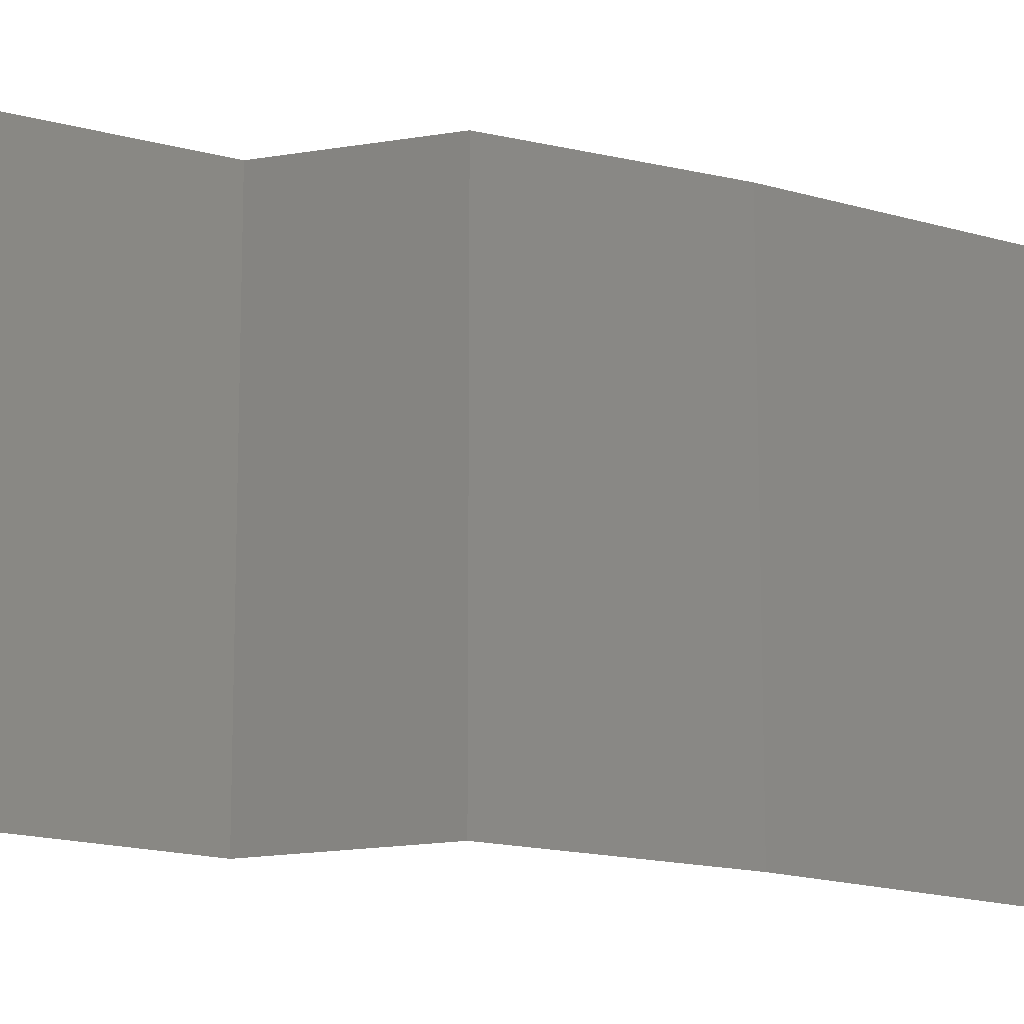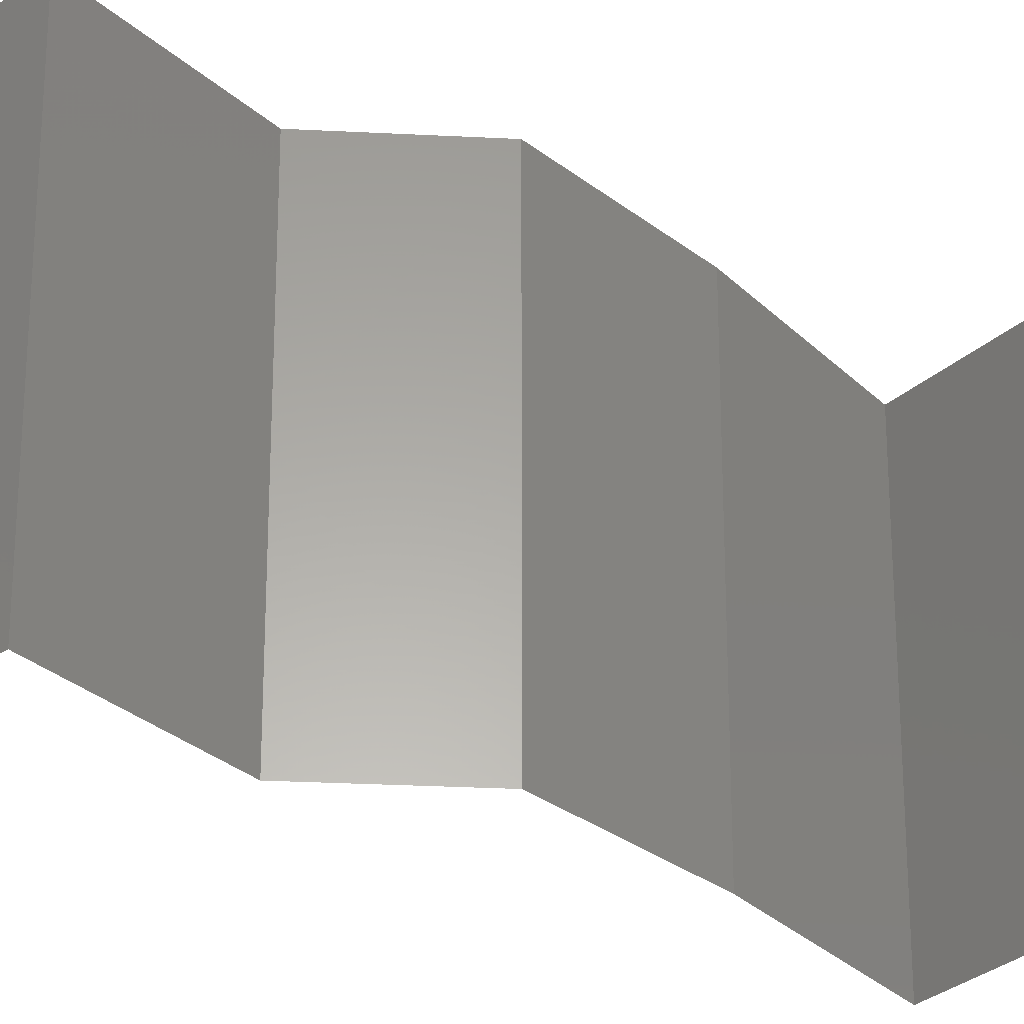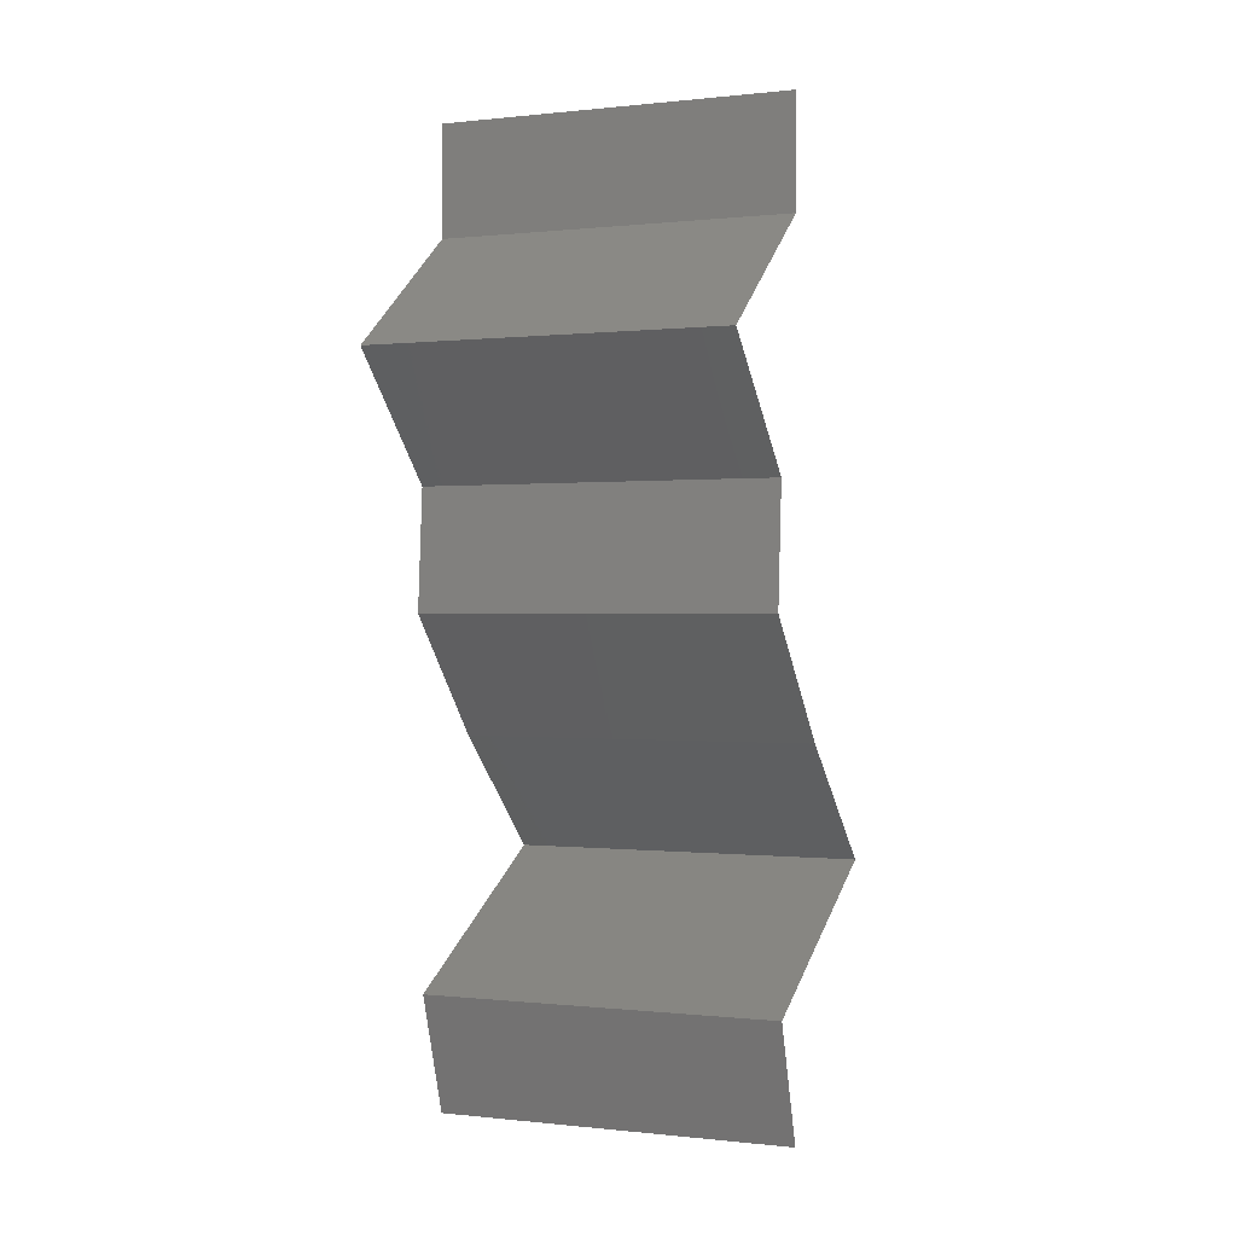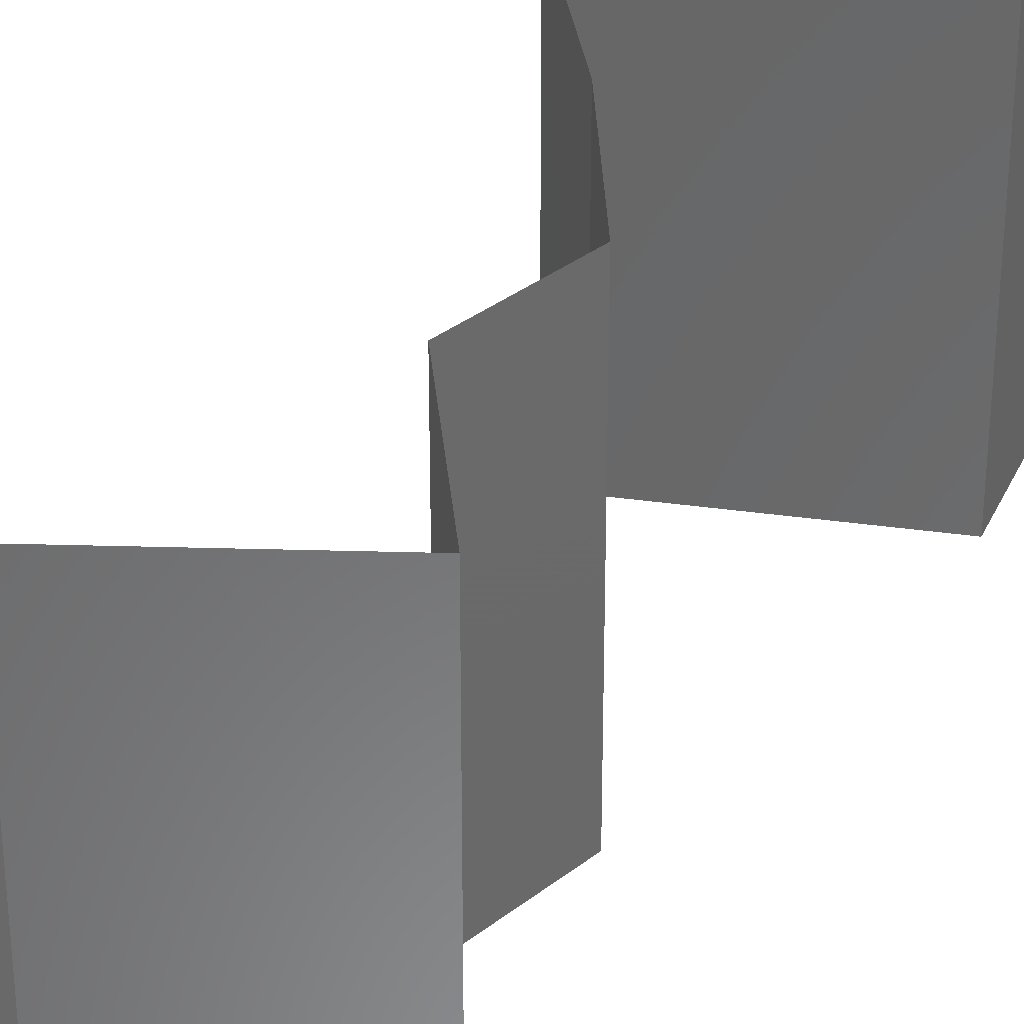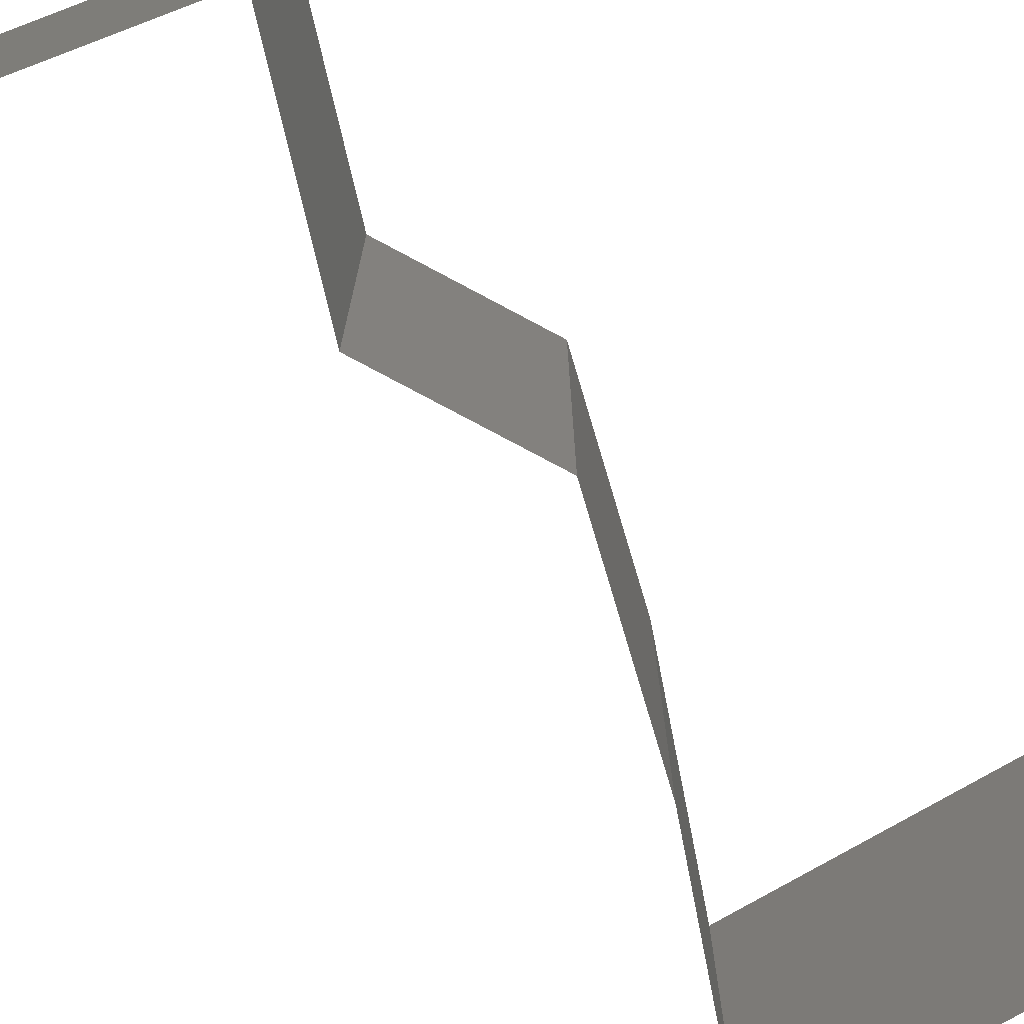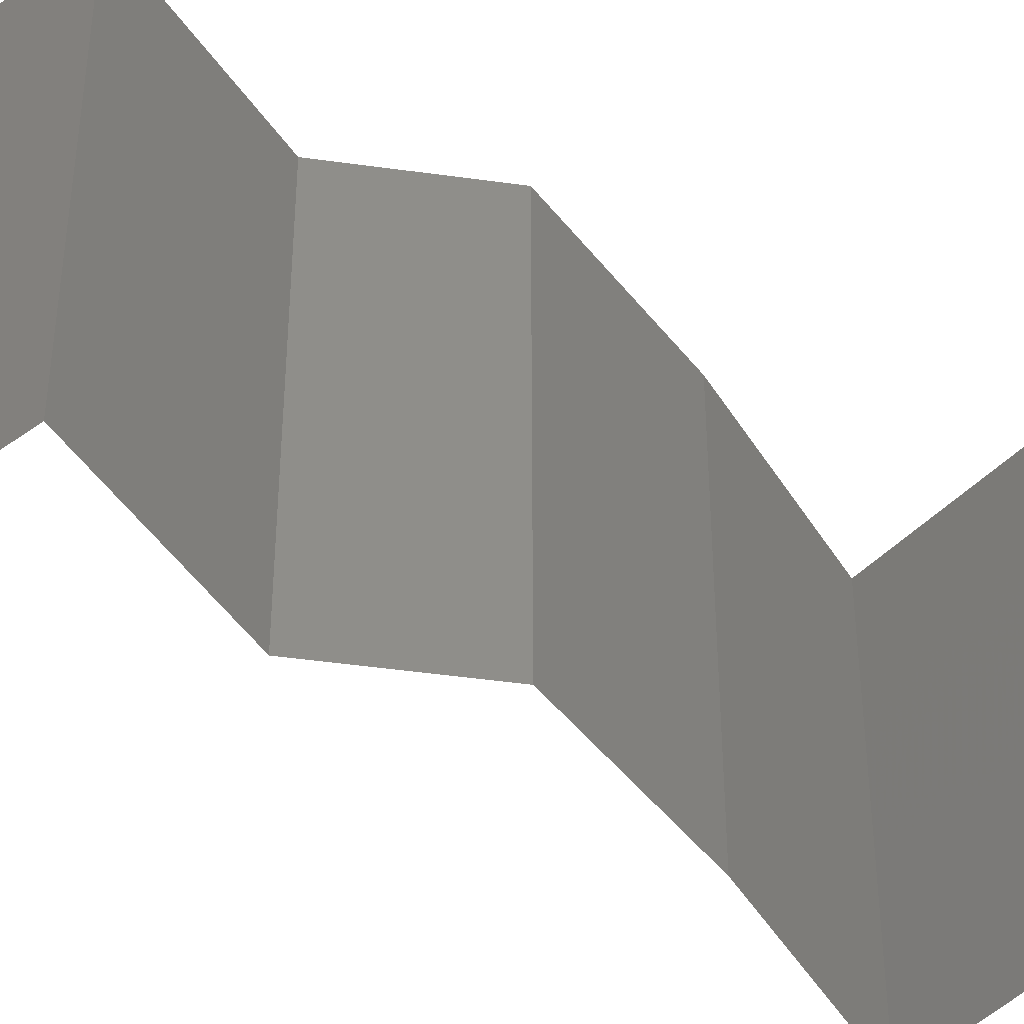
<metadata>
{"format":"stl","ext":"stl","renderer":"f3d","projection":"perspective","resolution":1024,"background":"white","views":[{"elev":-16.9,"azim":-74.7,"up":"+Z"},{"elev":-28.4,"azim":-98.5,"up":"+Z"},{"elev":0.1,"azim":-67.2,"up":"+Y"},{"elev":33.7,"azim":-140.8,"up":"+Z"},{"elev":-77.8,"azim":-122.1,"up":"+Z"},{"elev":-46.5,"azim":-103.1,"up":"+Z"}]}
</metadata>
<code>
# stl→obj: 46 verts, 68 faces
v 0.04 0.05379 0.02
v 0.04 0.0569 0.015
v 0.04 0.06 0.02
v 0.04 0.05379 0.01
v 0.04 0.0569 0.005
v 0.04 0.06 0.01
v 0.04 0.06 0
v 0.04 0.05379 0
v 0.03555 0.05043 0.005494
v 0.0311 0.04707 0
v 0.0311 0.04707 0.02
v 0.03555 0.05043 0.01448
v 0.0311 0.04707 0.01
v 0.0344 0.0437 0.015
v 0.03771 0.04034 0
v 0.0344 0.0437 0.005
v 0.03771 0.04034 0.01
v 0.03771 0.04034 0.02
v 0.03747 0.03698 0.005
v 0.03723 0.03362 0
v 0.03747 0.03698 0.015
v 0.03723 0.03362 0.01
v 0.03723 0.03362 0.02
v 0.04315 0.0269 0
v 0.04019 0.03026 0.005
v 0.04315 0.0269 0.01
v 0.04019 0.03026 0.015
v 0.04315 0.0269 0.02
v 0.05034 0.02017 0
v 0.04675 0.02353 0.005
v 0.05034 0.02017 0.01
v 0.04675 0.02353 0.015
v 0.05034 0.02017 0.02
v 0.04394 0.01674 0.007561
v 0.04407 0.01681 0
v 0.0378 0.01345 0
v 0.0378 0.01345 0.01
v 0.04595 0.01782 0.01474
v 0.04143 0.0154 0.01472
v 0.0378 0.01345 0.02
v 0.04407 0.01681 0.02
v 0.03992 0.006724 0.01
v 0.03886 0.01009 0.005
v 0.03992 0.006724 0.02
v 0.03886 0.01009 0.015
v 0.03992 0.006724 0
f 1 2 3
f 4 5 6
f 7 5 8
f 6 2 4
f 6 5 7
f 3 2 6
f 8 5 4
f 4 2 1
f 8 9 10
f 11 12 1
f 10 9 13
f 1 12 4
f 12 9 4
f 13 9 12
f 13 12 11
f 4 9 8
f 11 14 13
f 15 16 17
f 13 16 10
f 17 14 18
f 13 14 17
f 17 16 13
f 10 16 15
f 18 14 11
f 15 19 20
f 17 21 22
f 23 21 18
f 22 19 17
f 17 19 15
f 18 21 17
f 20 19 22
f 22 21 23
f 24 25 26
f 23 27 22
f 26 27 28
f 22 25 20
f 20 25 24
f 28 27 23
f 26 25 22
f 22 27 26
f 29 30 31
f 28 32 26
f 26 30 24
f 31 32 33
f 24 30 29
f 33 32 28
f 31 30 26
f 26 32 31
f 29 34 35
f 35 34 36
f 36 34 37
f 31 34 29
f 33 38 31
f 37 39 40
f 41 38 33
f 40 39 41
f 41 39 38
f 38 39 34
f 38 34 31
f 34 39 37
f 42 43 37
f 44 45 40
f 36 43 46
f 37 45 42
f 37 43 36
f 40 45 37
f 46 43 42
f 42 45 44

</code>
